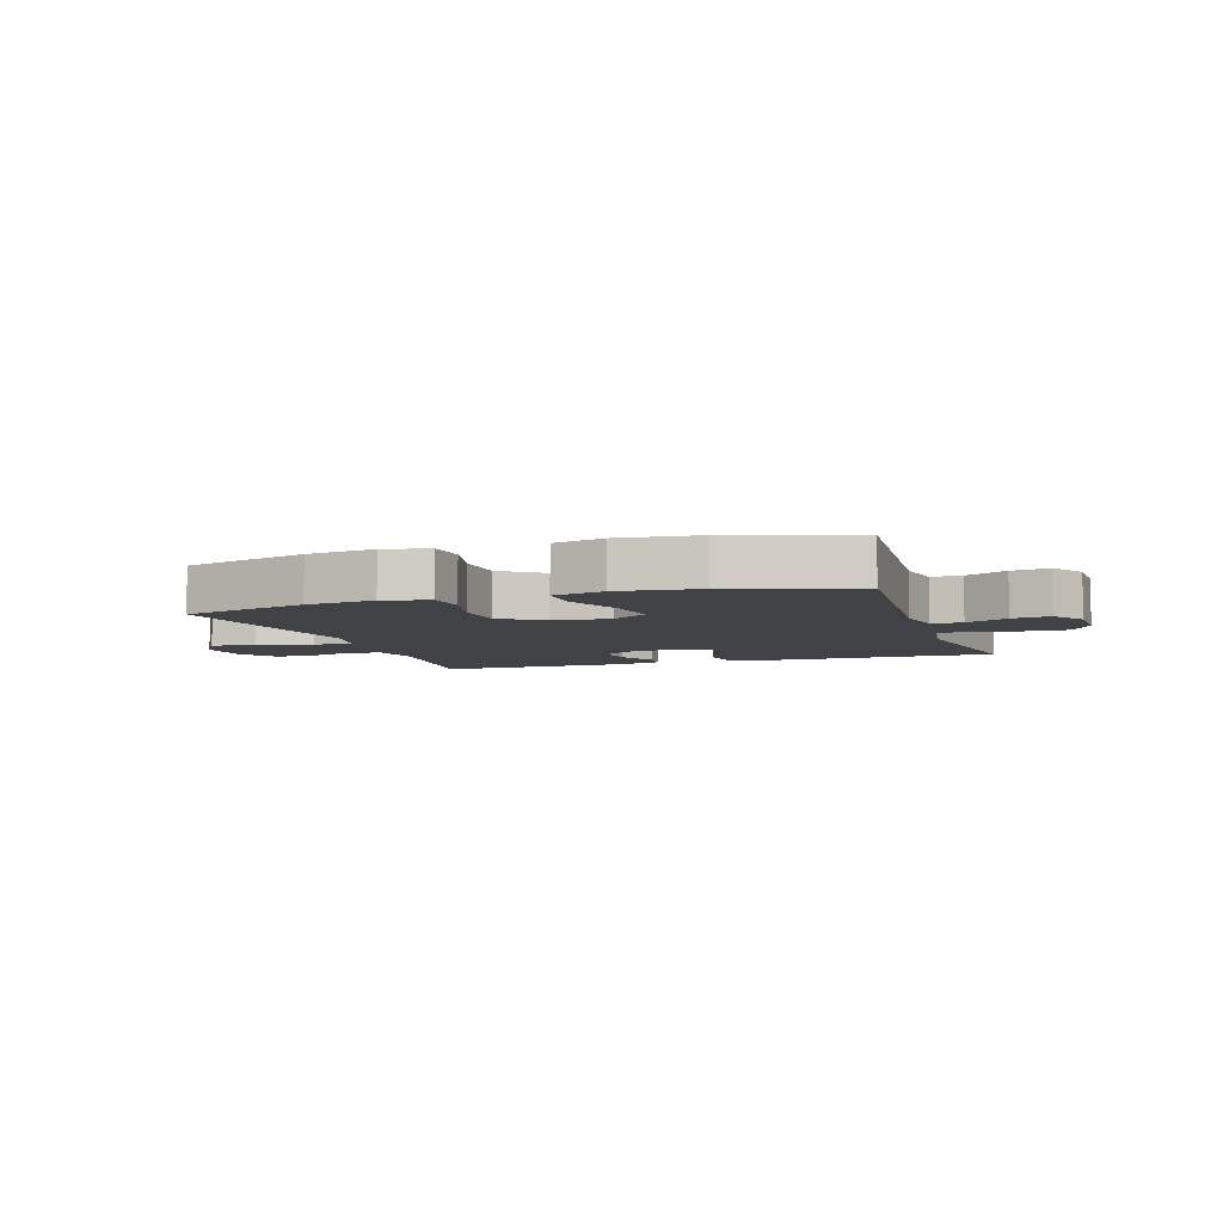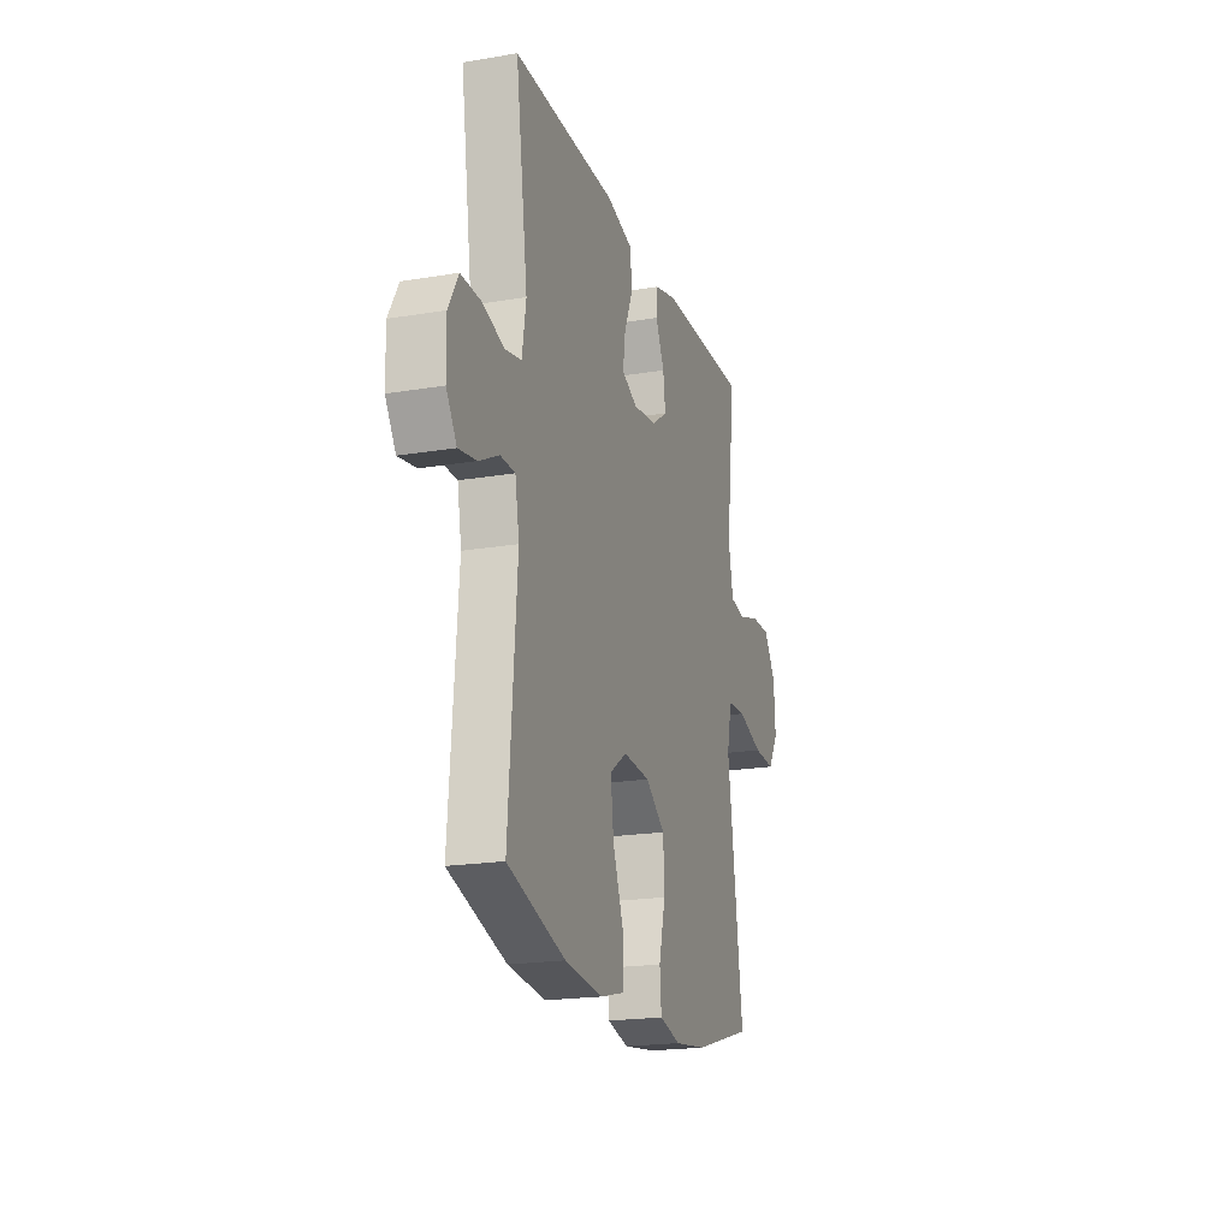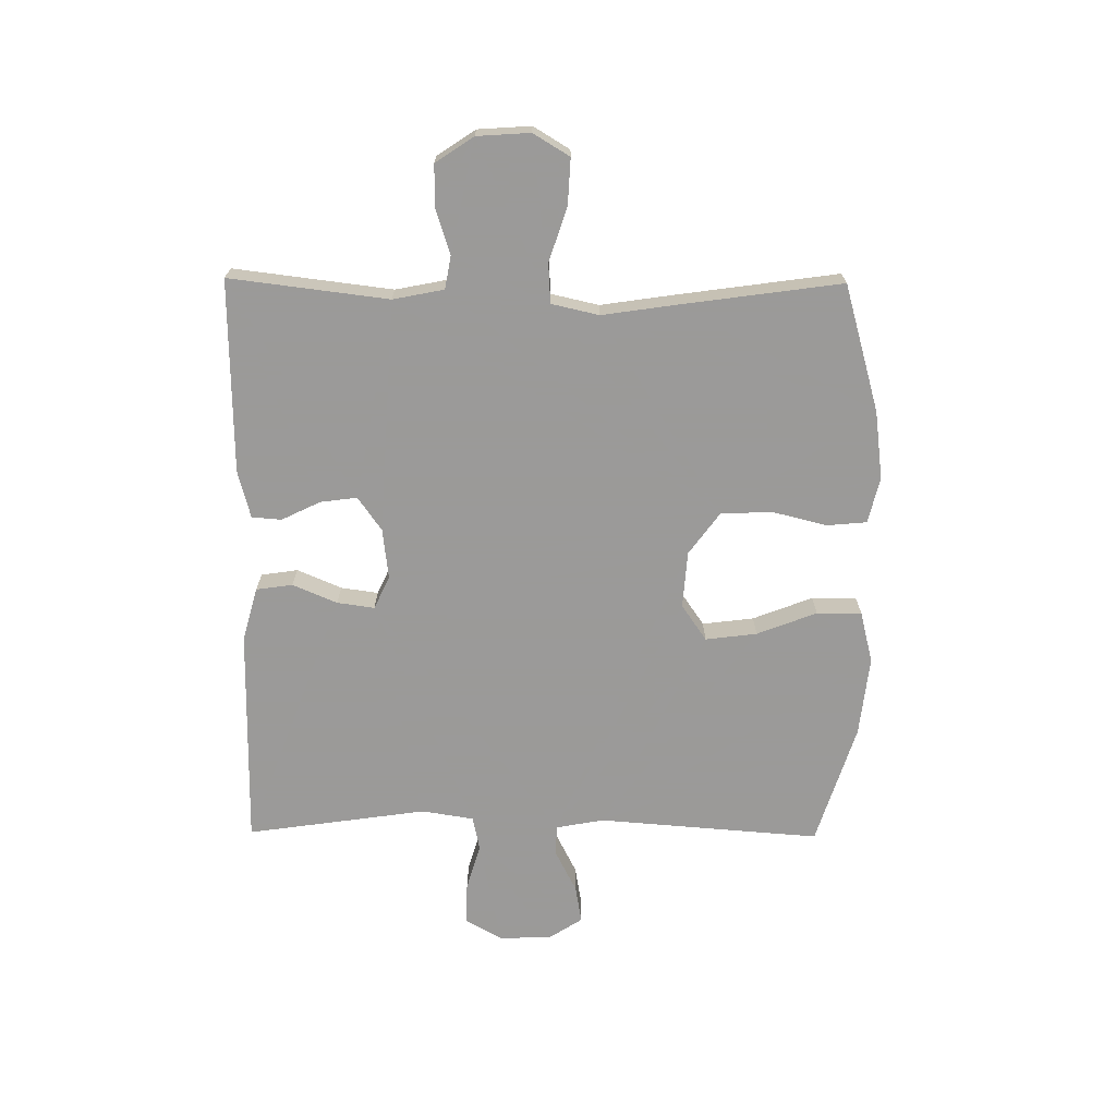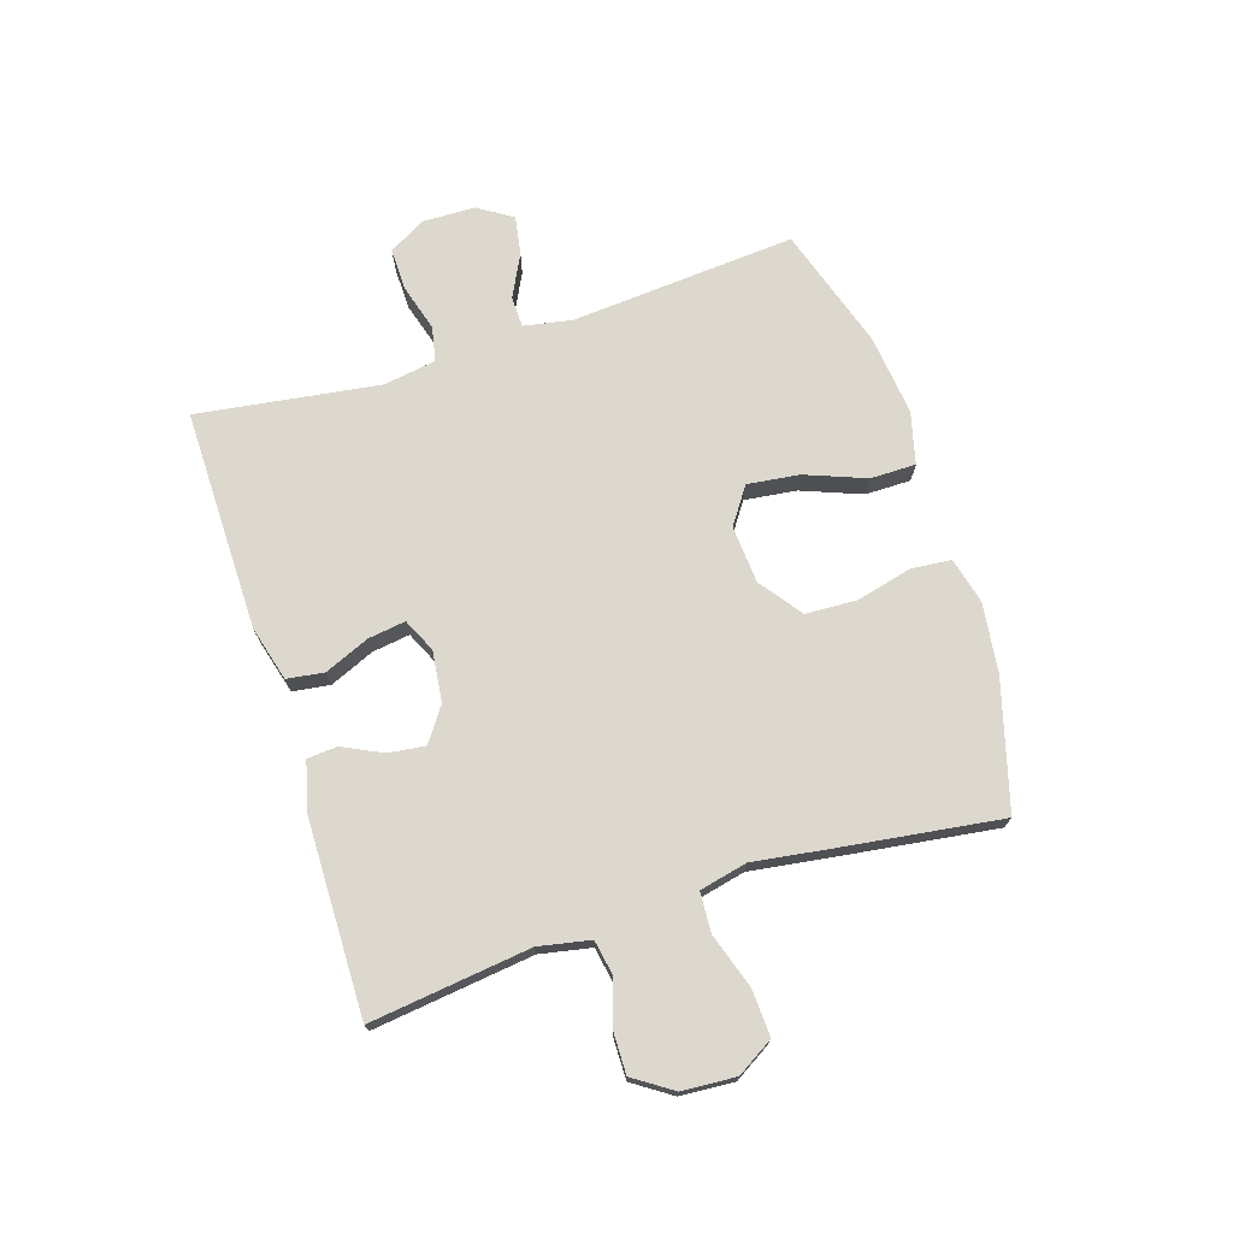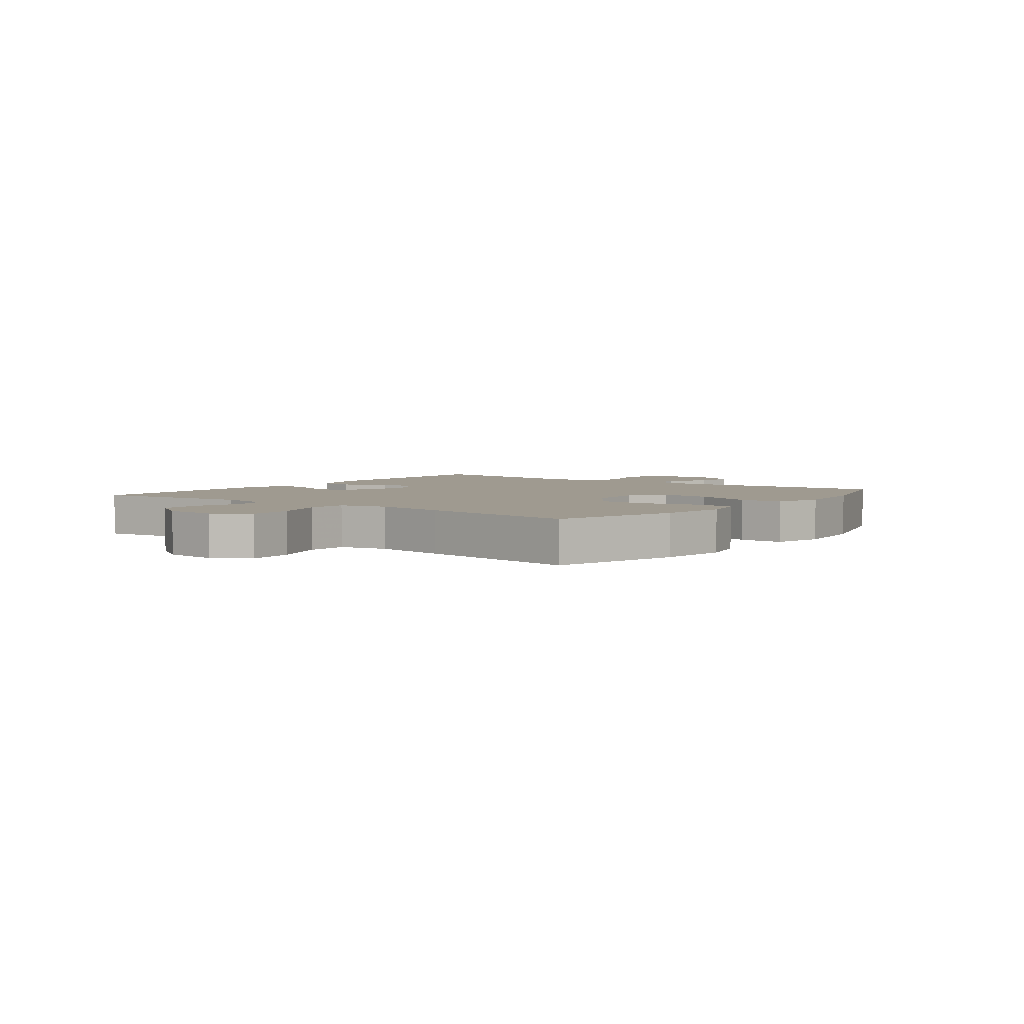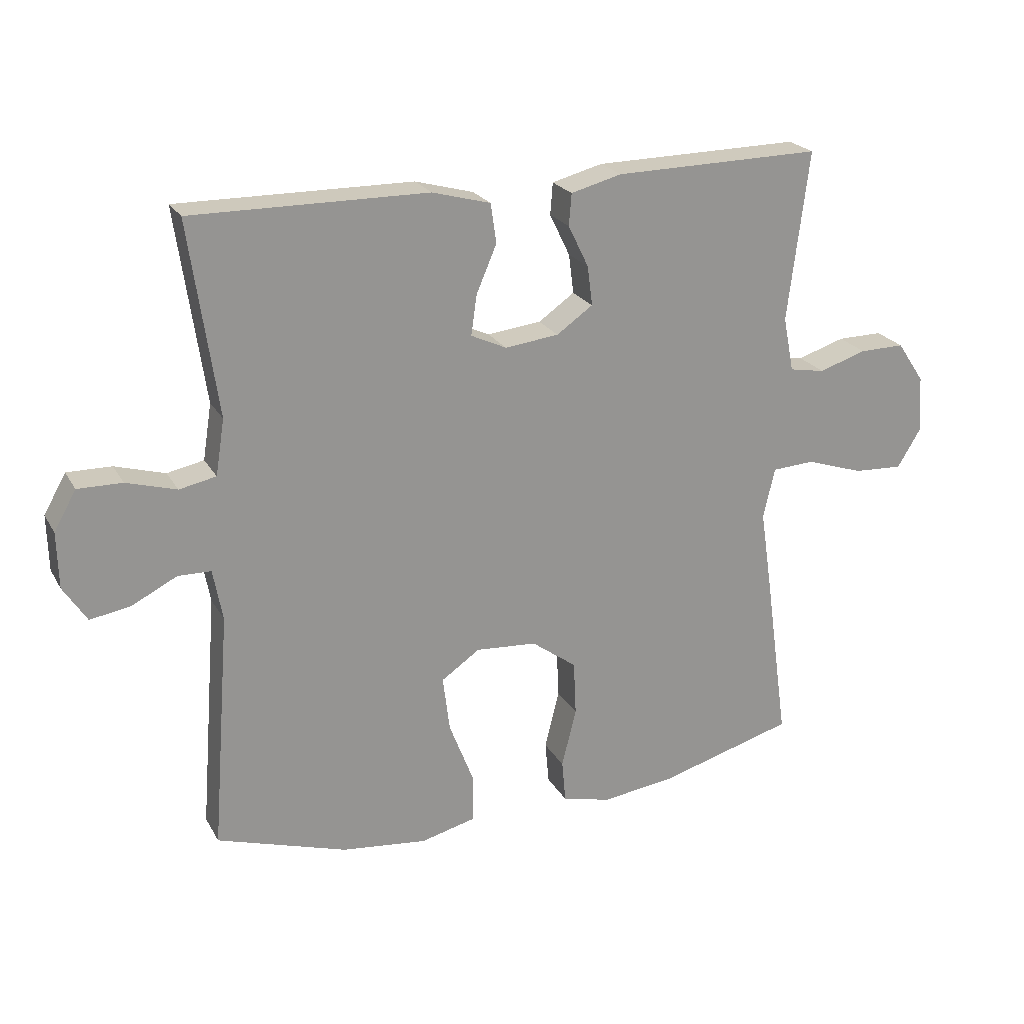
<metadata>
{"format":"obj","ext":"obj","renderer":"f3d","projection":"perspective","resolution":1024,"background":"white","views":[{"elev":-6.2,"azim":-161.9,"up":"+Y"},{"elev":-19.8,"azim":-72.7,"up":"+Z"},{"elev":-69.5,"azim":89.5,"up":"+Y"},{"elev":72.4,"azim":72.2,"up":"+Y"},{"elev":3.9,"azim":127.2,"up":"+Y"},{"elev":22.6,"azim":-22.6,"up":"+Z"}]}
</metadata>
<code>
v -0.5 0.07 -0.5
v -0.471 0.07 -0.123
v -0.486 0.07 -0.042
v -0.538 0.07 -0.041
v -0.609 0.07 -0.077
v -0.673 0.07 -0.088
v -0.71 0.07 -0.031
v -0.712 0.07 0.057
v -0.677 0.07 0.119
v -0.607 0.07 0.118
v -0.528 0.07 0.095
v -0.47 0.07 0.107
v -0.456 0.07 0.195
v -0.5 0.07 0.5
v -0.129 0.07 0.497
v -0.037 0.07 0.472
v -0.028 0.07 0.41
v -0.06 0.07 0.335
v -0.069 0.07 0.272
v -0.013 0.07 0.246
v 0.072 0.07 0.256
v 0.129 0.07 0.296
v 0.121 0.07 0.358
v 0.089 0.07 0.424
v 0.093 0.07 0.474
v 0.173 0.07 0.495
v 0.5 0.07 0.5
v 0.467 0.07 0.232
v 0.484 0.07 0.146
v 0.54 0.07 0.136
v 0.615 0.07 0.16
v 0.686 0.07 0.161
v 0.729 0.07 0.097
v 0.735 0.07 0.007
v 0.698 0.07 -0.054
v 0.62 0.07 -0.05
v 0.529 0.07 -0.02
v 0.462 0.07 -0.024
v 0.444 0.07 -0.104
v 0.462 0.07 -0.226
v 0.5 0.07 -0.5
v 0.286 0.07 -0.561
v 0.17 0.07 -0.576
v 0.093 0.07 -0.557
v 0.087 0.07 -0.49
v 0.11 0.07 -0.397
v 0.106 0.07 -0.311
v 0.035 0.07 -0.259
v -0.061 0.07 -0.252
v -0.122 0.07 -0.294
v -0.111 0.07 -0.381
v -0.072 0.07 -0.482
v -0.072 0.07 -0.558
v -0.159 0.07 -0.58
v -0.294 0.07 -0.565
v -0.5 0 -0.5
v -0.471 0 -0.123
v -0.486 0 -0.042
v -0.538 0 -0.041
v -0.609 0 -0.077
v -0.673 0 -0.088
v -0.71 0 -0.031
v -0.712 0 0.057
v -0.677 0 0.119
v -0.607 0 0.118
v -0.528 0 0.095
v -0.47 0 0.107
v -0.456 0 0.195
v -0.5 0 0.5
v -0.129 0 0.497
v -0.037 0 0.472
v -0.028 0 0.41
v -0.06 0 0.335
v -0.069 0 0.272
v -0.013 0 0.246
v 0.072 0 0.256
v 0.129 0 0.296
v 0.121 0 0.358
v 0.089 0 0.424
v 0.093 0 0.474
v 0.173 0 0.495
v 0.5 0 0.5
v 0.467 0 0.232
v 0.484 0 0.146
v 0.54 0 0.136
v 0.615 0 0.16
v 0.686 0 0.161
v 0.729 0 0.097
v 0.735 0 0.007
v 0.698 0 -0.054
v 0.62 0 -0.05
v 0.529 0 -0.02
v 0.462 0 -0.024
v 0.444 0 -0.104
v 0.462 0 -0.226
v 0.5 0 -0.5
v 0.286 0 -0.561
v 0.17 0 -0.576
v 0.093 0 -0.557
v 0.087 0 -0.49
v 0.11 0 -0.397
v 0.106 0 -0.311
v 0.035 0 -0.259
v -0.061 0 -0.252
v -0.122 0 -0.294
v -0.111 0 -0.381
v -0.072 0 -0.482
v -0.072 0 -0.558
v -0.159 0 -0.58
v -0.294 0 -0.565
f 54 55 1 2
f 51 52 53 54
f 50 51 54 2
f 49 50 2 3
f 48 49 3
f 43 44 45 46
f 43 46 47
f 42 43 47
f 39 40 41 42
f 38 39 42 47
f 34 35 36 37
f 34 37 38
f 33 34 38
f 30 31 32 33
f 29 30 33 38
f 28 29 38 47
f 23 24 25 26
f 22 23 26 27
f 21 22 27 28
f 15 16 17 18
f 13 14 15 18
f 12 13 18 19
f 8 9 10 11
f 6 7 8 11
f 4 5 6 11
f 3 4 11 12
f 48 3 12 19
f 20 21 28 47
f 19 20 47 48
f 57 56 110 109
f 109 108 107 106
f 57 109 106 105
f 58 57 105 104
f 58 104 103
f 101 100 99 98
f 102 101 98
f 102 98 97
f 97 96 95 94
f 102 97 94 93
f 92 91 90 89
f 93 92 89
f 93 89 88
f 88 87 86 85
f 93 88 85 84
f 102 93 84 83
f 81 80 79 78
f 82 81 78 77
f 83 82 77 76
f 73 72 71 70
f 73 70 69 68
f 74 73 68 67
f 66 65 64 63
f 66 63 62 61
f 66 61 60 59
f 67 66 59 58
f 74 67 58 103
f 102 83 76 75
f 103 102 75 74
f 1 56 57 2
f 2 57 58 3
f 3 58 59 4
f 4 59 60 5
f 5 60 61 6
f 6 61 62 7
f 7 62 63 8
f 8 63 64 9
f 9 64 65 10
f 10 65 66 11
f 11 66 67 12
f 12 67 68 13
f 13 68 69 14
f 14 69 70 15
f 15 70 71 16
f 16 71 72 17
f 17 72 73 18
f 18 73 74 19
f 19 74 75 20
f 20 75 76 21
f 21 76 77 22
f 22 77 78 23
f 23 78 79 24
f 24 79 80 25
f 25 80 81 26
f 26 81 82 27
f 27 82 83 28
f 28 83 84 29
f 29 84 85 30
f 30 85 86 31
f 31 86 87 32
f 32 87 88 33
f 33 88 89 34
f 34 89 90 35
f 35 90 91 36
f 36 91 92 37
f 37 92 93 38
f 38 93 94 39
f 39 94 95 40
f 40 95 96 41
f 41 96 97 42
f 42 97 98 43
f 43 98 99 44
f 44 99 100 45
f 45 100 101 46
f 46 101 102 47
f 47 102 103 48
f 48 103 104 49
f 49 104 105 50
f 50 105 106 51
f 51 106 107 52
f 52 107 108 53
f 53 108 109 54
f 54 109 110 55
f 55 110 56 1

</code>
